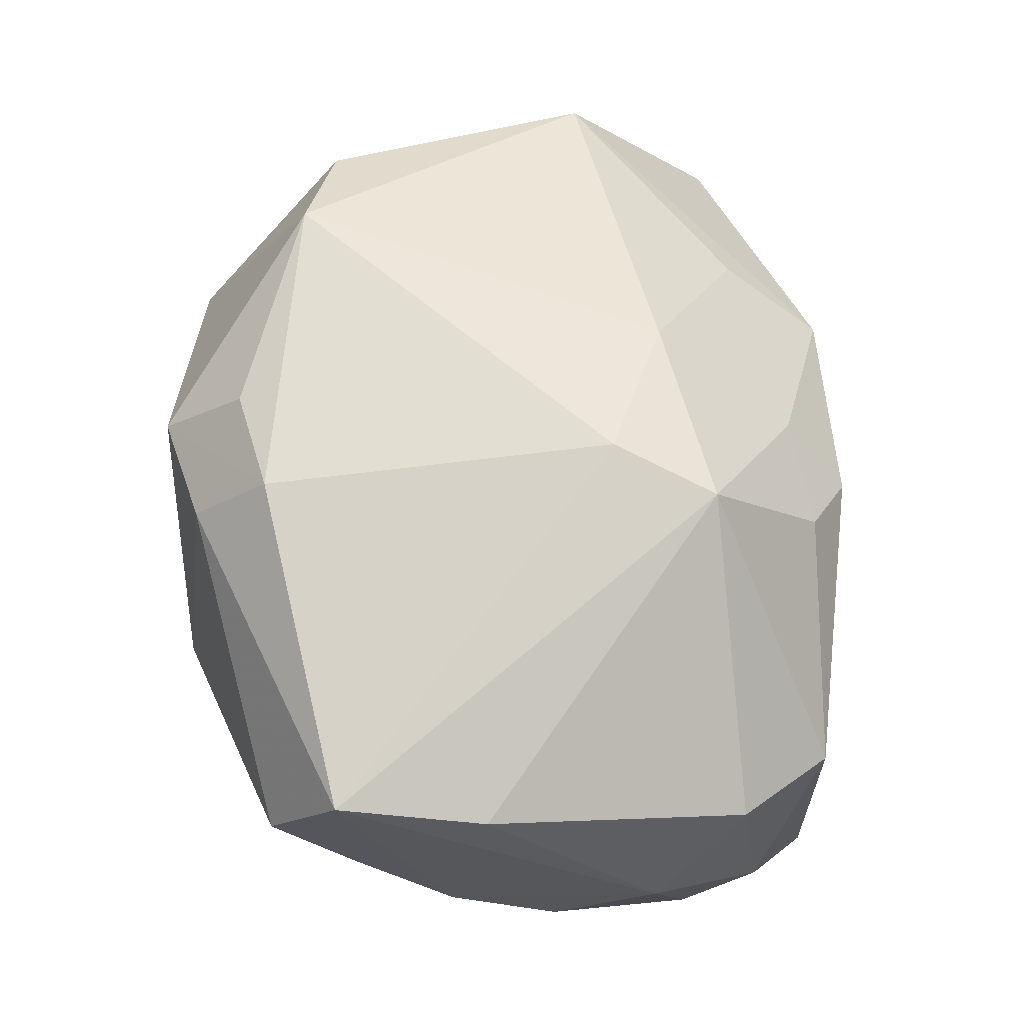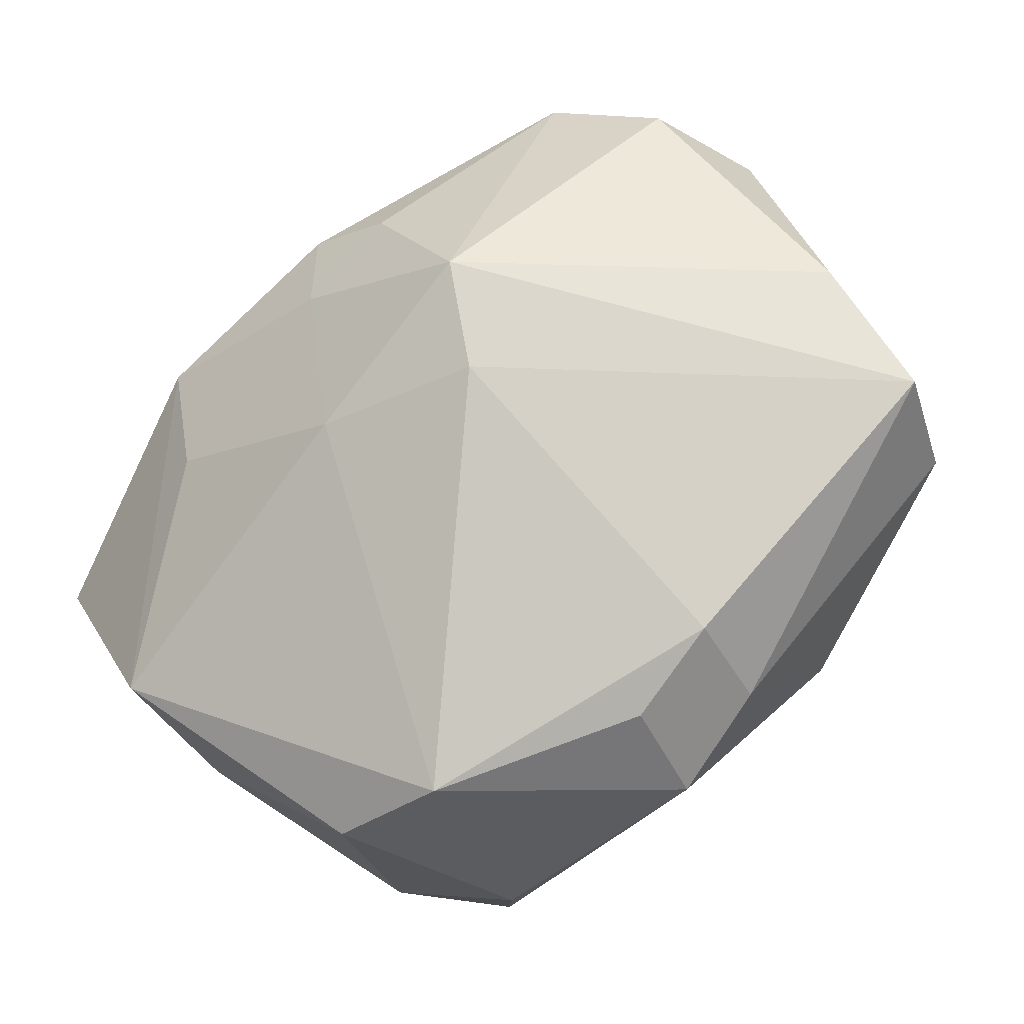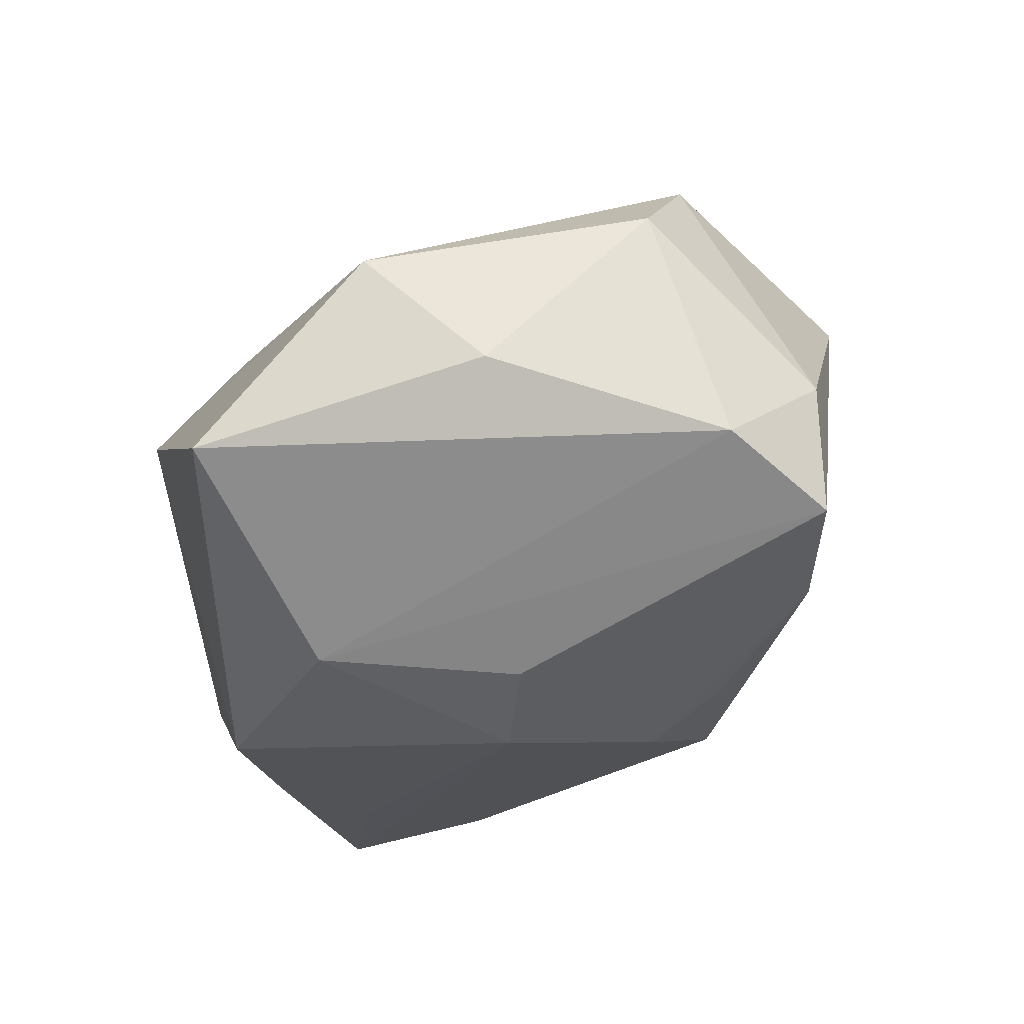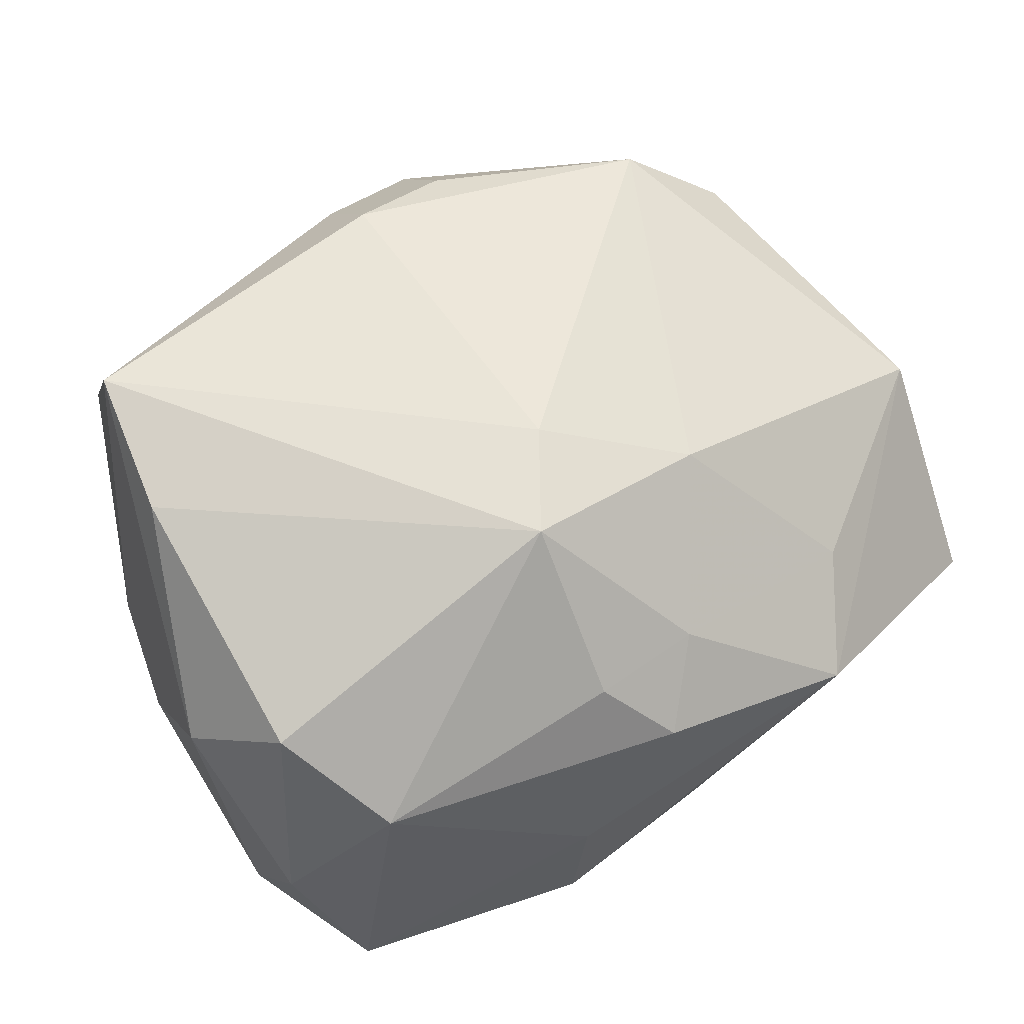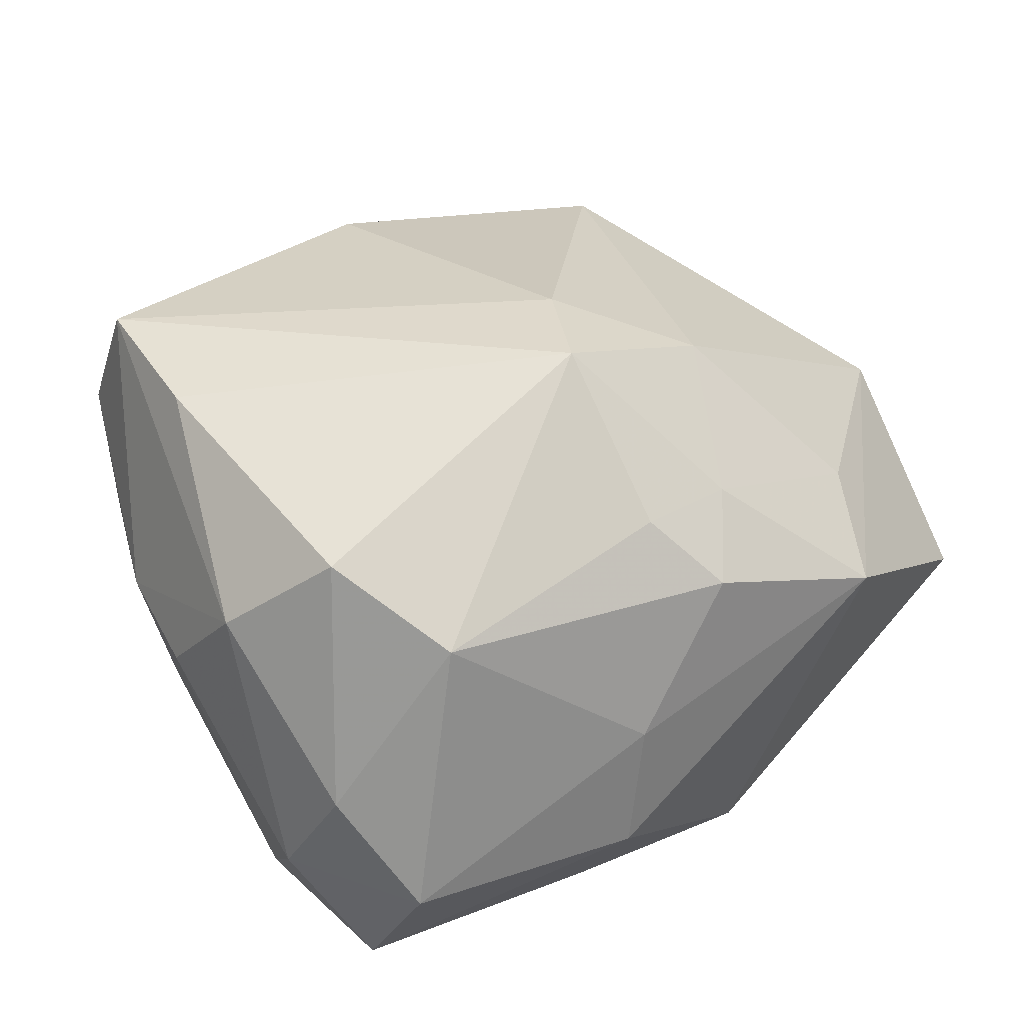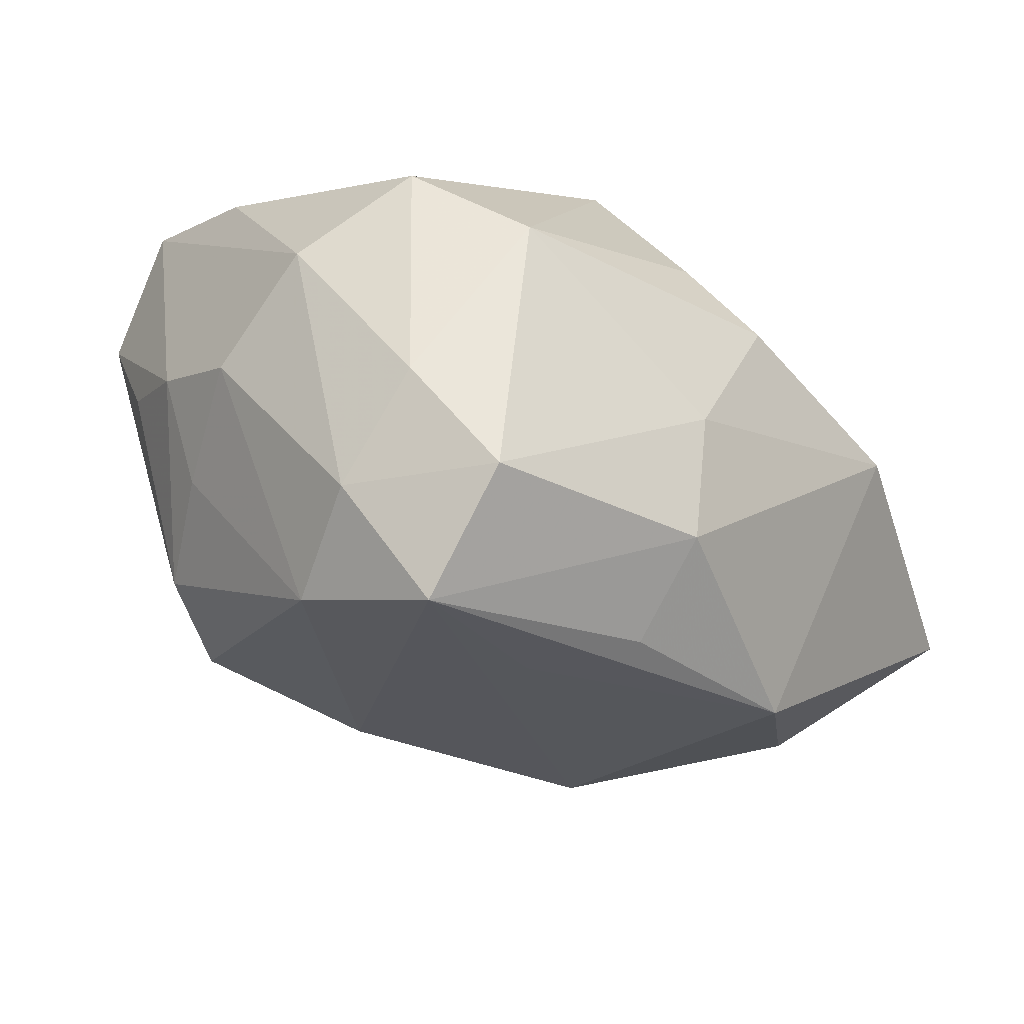
<metadata>
{"format":"obj","ext":"obj","renderer":"f3d","projection":"perspective","resolution":1024,"background":"white","views":[{"elev":73.0,"azim":86.1,"up":"+Z"},{"elev":79.7,"azim":-39.8,"up":"+Z"},{"elev":-21.6,"azim":-84.8,"up":"+Z"},{"elev":56.4,"azim":149.8,"up":"+Z"},{"elev":28.1,"azim":141.5,"up":"+Z"},{"elev":-26.6,"azim":131.9,"up":"+Z"}]}
</metadata>
<code>
v -0.007841 -0.03229 0.01513
v -0.01876 0.03028 0.0009612
v -0.004966 0.02496 0.01245
v 0.03159 -0.005336 0.0209
v 0.0312 0.01728 0.01397
v 0.03673 0.0003124 -0.0007826
v 0.008825 0.02304 -0.02387
v 0.005187 0.01623 0.02527
v -0.02651 -0.03 -0.01027
v -0.0234 0.02164 0.006817
v 0.02996 -0.01797 0.02355
v -0.0253 -0.01841 0.02153
v 0.02932 -0.02428 0.01359
v 0.02797 -0.01473 -0.0135
v -0.03988 -0.00224 -0.0009499
v -0.0129 -0.008109 -0.02228
v 0.01035 -0.03198 0.003492
v 0.0351 -0.008992 0.002138
v -0.03381 -0.02212 -0.005709
v 0.00517 -0.01399 -0.02124
v 0.03664 0.00925 0.006912
v 0.02934 0.01843 -0.02555
v 0.02556 0.02574 0.007742
v -0.03391 -0.01566 0.01444
v 0.0346 0.0136 -0.01586
v 0.00815 0.03025 -0.005104
v -0.01112 -0.001621 -0.02555
v 0.001356 -0.02273 0.02451
v -0.000372 0.03028 0.00701
v -0.007473 -0.02486 0.0222
v 0.008911 0.02942 -0.0163
v 0.031 0.005542 -0.02226
v -0.01238 -0.0288 -0.01252
v -0.04079 0.007865 0.007771
v 0.01391 0.01497 -0.02555
v -0.02597 -0.0297 0.001283
v -0.02405 0.01355 -0.02148
v 0.001369 -0.02035 -0.01763
v -0.0404 0.02152 -0.008467
v -0.009391 0.02356 -0.02501
v -0.01936 -0.00326 -0.02176
v 0.001597 -0.02953 0.01804
v 0.03151 -0.0177 0.004844
v 0.00162 -0.02853 -0.007842
v 0.01943 -0.01915 -0.01707
v 0.03353 0.01996 -0.007033
v 0.0047 0.02634 0.01301
v -0.01208 0.01304 0.02012
v 0.0003403 0.00765 0.02615
v 0.03253 -0.007611 -0.007491
v 0.02921 0.02571 -0.01595
f 27 22 20
f 34 39 15
f 15 39 19
f 2 39 34
f 31 40 2
f 2 40 39
f 21 11 18
f 24 12 34
f 34 15 24
f 24 15 19
f 28 11 49
f 49 12 28
f 28 42 11
f 1 42 28
f 51 22 31
f 45 20 32
f 32 20 22
f 1 9 17
f 17 42 1
f 38 20 45
f 16 9 27
f 27 9 41
f 35 22 27
f 27 40 35
f 35 40 22
f 31 22 7
f 7 40 31
f 22 40 7
f 34 12 48
f 48 12 49
f 49 11 8
f 8 48 49
f 23 8 5
f 19 9 36
f 36 24 19
f 36 9 1
f 1 12 36
f 12 24 36
f 30 12 1
f 1 28 30
f 30 28 12
f 46 5 21
f 46 23 5
f 51 23 46
f 45 32 14
f 25 46 21
f 25 32 22
f 22 51 25
f 51 46 25
f 33 17 9
f 33 38 45
f 20 38 33
f 9 16 33
f 27 20 33
f 33 16 27
f 39 40 37
f 19 39 37
f 37 40 27
f 27 41 37
f 37 9 19
f 37 41 9
f 10 2 34
f 34 48 10
f 4 8 11
f 5 8 4
f 4 11 21
f 21 5 4
f 18 14 50
f 50 14 32
f 11 42 13
f 42 17 13
f 13 18 11
f 13 17 45
f 45 14 13
f 32 25 6
f 18 50 6
f 6 50 32
f 21 18 6
f 6 25 21
f 45 17 44
f 44 33 45
f 17 33 44
f 26 29 23
f 26 51 31
f 26 23 51
f 31 2 26
f 2 29 26
f 3 29 2
f 2 10 3
f 48 8 3
f 3 10 48
f 8 23 47
f 23 29 47
f 47 3 8
f 29 3 47
f 43 14 18
f 18 13 43
f 43 13 14

</code>
